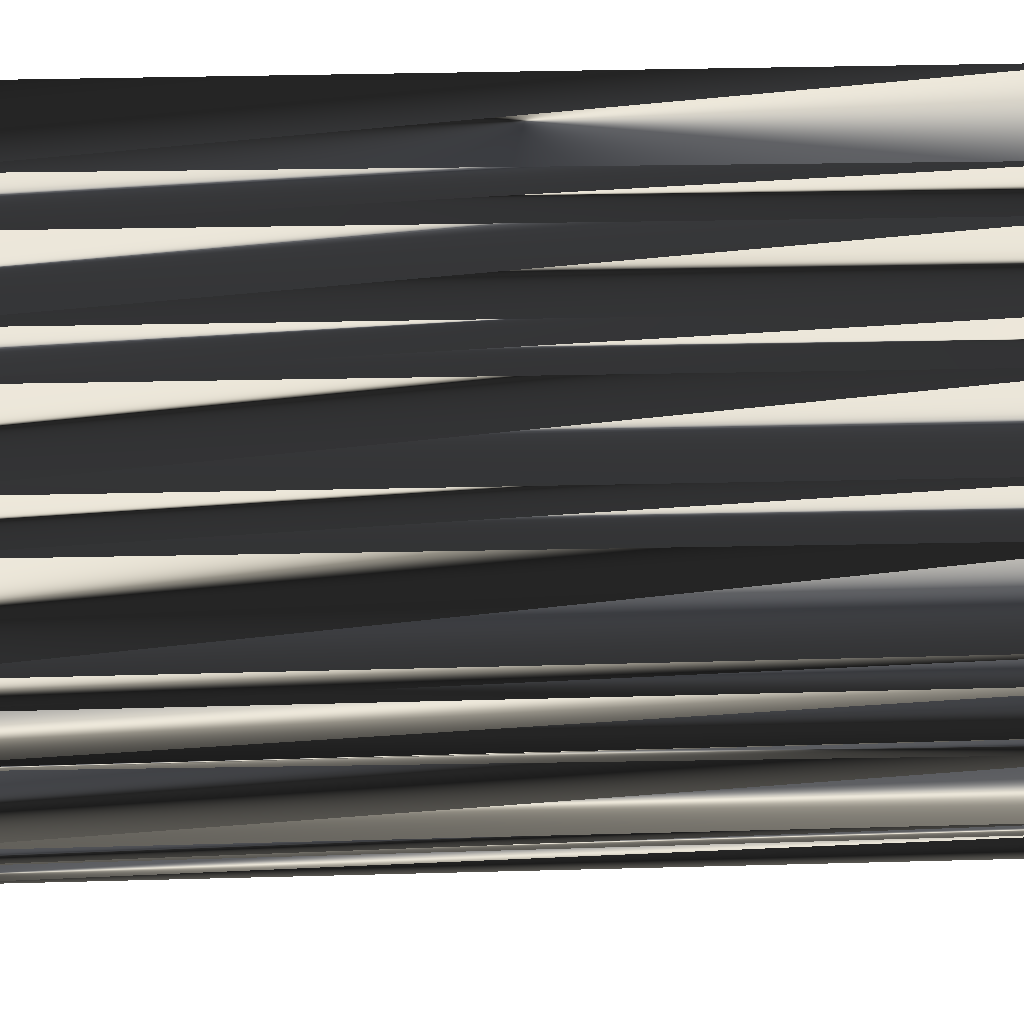
<metadata>
{"format":"obj","ext":"obj","renderer":"f3d","projection":"perspective","resolution":1024,"background":"white","views":[{"elev":22.8,"azim":87.1,"up":"+Y"}]}
</metadata>
<code>
v 268.7 352 -0.0941
v 268.6 352.9 0.06918
v 269.4 343.1 0.004062
v 269.3 344.1 -0.1993
v 269.5 344.8 0.02641
v 269.4 345.6 -0.03343
v 269.5 346.3 0.09511
v 269.6 347.4 -0.02769
v 269.6 348 -0.06107
v 269.4 348.9 0.04815
v 269.4 349.7 -0.1952
v 269.4 350.4 -0.1352
v 269.5 351.1 0.04477
v 269.4 352 0.09458
v 270.2 342.4 -0.00519
v 270.2 343.3 -0.08116
v 270.2 344.1 0.004964
v 270.4 344.8 -0.07635
v 270.2 345.6 -0.04073
v 270.1 346.4 0.05853
v 270.2 347.1 -0.03045
v 270.2 347.9 0.04991
v 270.4 348.6 -0.0481
v 270.3 349.6 -0.09069
v 270.2 350.4 -0.2371
v 270.4 351.1 0.04268
v 271 341.6 0.03204
v 271 342.4 -0.0889
v 271.1 343.2 -0.03496
v 271 344 -0.1125
v 271.1 344.8 0.009781
v 271.1 345.6 0.03594
v 271.2 346.3 -0.04059
v 271.2 347.1 0.06564
v 271 348 0.02684
v 271.2 348.8 -0.02639
v 271 349.7 -0.1296
v 271 350.3 0.09924
v 271.2 351.2 -0.03236
v 271.9 340.9 -0.1096
v 271.8 341.7 0.03972
v 271.8 342.4 -0.0154
v 271.8 343.2 0.00128
v 271.8 344.1 -0.07085
v 271.9 344.7 -0.03456
v 272 345.6 0.02466
v 272 346.3 0.07033
v 271.8 347.2 0.005871
v 271.7 348.1 0.02558
v 272 348.8 0.05412
v 271.7 349.5 -0.05183
v 271.9 350.3 -0.08494
v 272.8 339.8 -0.1191
v 272.7 341 0.1193
v 272.5 341.5 0.03055
v 272.6 342.3 0.000434
v 272.6 343.3 -0.128
v 272.6 344 -0.1008
v 272.5 344.9 0.09806
v 272.5 345.3 0.01215
v 272.6 346.3 0.1085
v 272.6 347.3 -0.04095
v 272.5 347.9 -0.08632
v 272.7 348.7 -0.07283
v 272.5 349.5 -0.01501
v 272.6 350.3 0.003983
v 273.4 339.3 0.01564
v 273.6 340 -0.02159
v 273.5 340.8 0.07667
v 273.5 341.6 0.05995
v 273.4 342.4 0.07902
v 273.5 343.3 -0.159
v 273.5 344.1 0.07785
v 273.2 344.8 0.03847
v 273.2 345.6 -0.01735
v 273.6 346.4 0.06612
v 273.5 347.1 0.05325
v 273.4 347.9 -0.1536
v 273.4 348.6 0.1136
v 273.5 349.6 0.03266
v 274.4 339.2 -0.1742
v 274.5 339.9 -0.01346
v 274.1 340.8 0.02584
v 274.1 341.6 -0.09602
v 274.1 342.3 -0.04722
v 274.1 343.1 -0.03258
v 274.3 344.2 -0.04321
v 274.2 344.8 0.03884
v 274.1 345.6 0.1065
v 274.4 346.4 -0.1438
v 274.1 347.2 -0.000634
v 274.2 348 0.09153
v 274.2 348.7 0.0282
v 275.2 338.6 -0.05981
v 275 339.2 -0.004754
v 275.1 340 -0.1923
v 275 341 0.03239
v 275 341.5 -0.1034
v 275.1 342.4 -0.2405
v 275 343.3 0.1267
v 275.1 344 0.03634
v 275 345 0.08715
v 275 345.6 0.02694
v 275.1 346.4 0.03141
v 274.9 347.4 -0.1592
v 275 348 0.06654
v 275.2 348.8 0.08533
v 275.7 337.5 -0.1117
v 275.9 338.3 -0.2555
v 275.9 339.3 -0.06215
v 275.7 340 0.1124
v 276 340.8 -0.04386
v 276.1 341.4 0.004125
v 275.8 342.4 0.03375
v 275.8 343.1 -0.08159
v 275.8 344.1 0.02722
v 275.9 344.9 0.2262
v 275.7 345.7 -0.03894
v 276 346.3 -0.07446
v 275.9 347.1 -0.01324
v 275.9 348 0.0562
v 276.6 336.7 0.01285
v 276.5 337.6 -0.0985
v 276.6 338.5 0.1778
v 276.8 339.2 -0.08901
v 276.4 340.1 -0.09669
v 276.5 340.8 0.004435
v 276.8 341.7 0.008421
v 276.7 342.4 0.09815
v 276.8 343.1 0.07413
v 276.6 344 -0.01974
v 276.6 344.9 -0.05015
v 276.7 345.5 -0.01767
v 276.5 346.4 -0.06386
v 276.7 347.2 0.06386
v 276.7 348 0.02401
v 277.5 336 0.05891
v 277.6 337 -0.05471
v 277.6 337.6 0.02046
v 277.5 338.3 -0.04143
v 277.4 339.1 0.05272
v 277.4 340.1 0.02955
v 277.4 340.7 0.00461
v 277.4 341.6 -0.08003
v 277.4 342.2 0.05151
v 277.6 343.4 0.0453
v 277.4 343.9 -0.04358
v 277.5 344.8 -0.1869
v 277.4 345.7 0.05296
v 277.5 346.3 -0.03143
v 277.3 347.2 0.1298
v 278.1 336.9 -0.114
v 278 337.5 0.0818
v 278.3 338.3 -0.09118
v 278.3 339.1 0.1492
v 278.3 340 -0.1921
v 278.3 340.8 -0.07691
v 278.2 341.5 0.08065
v 278.2 342.4 -0.009287
v 278.2 343.1 -0.1393
v 278.2 344.1 0.2125
v 278.1 344.9 0.121
v 278.3 345.6 0.04891
v 278.2 346.4 0.162
v 278.9 337.7 -0.05319
v 279.2 338.6 -0.08188
v 279.1 339.1 -0.000692
v 279.2 339.9 0.1401
v 279.1 340.7 0.01481
v 279.1 341.6 0.06803
v 278.9 342.4 -0.009452
v 279.1 343.2 0.1501
v 279.3 343.8 -0.1058
v 279.3 344.7 -0.06683
v 279.1 345.8 0.01407
v 279.1 346.4 -0.057
v 279.7 339.1 0.05294
v 279.6 340 -0.1118
v 279.8 340.7 -0.06076
v 279.9 341.8 0.08804
v 279.8 342.4 0.05679
v 280 343 0.004374
v 279.8 344.1 -0.01514
v 280 344.7 0.02543
v 279.9 345.7 -0.1461
v 280.5 340 -0.1108
v 280.7 340.9 0.1634
v 280.6 341.8 -0.06766
v 280.5 342.3 0.1061
v 280.6 343.3 0.01529
v 280.6 344 -0.1052
v 280.9 344.8 0.03657
v 280.7 345.5 -0.007962
v 281.5 340.7 -0.1205
v 281.3 341.6 0.09444
v 281.5 342.6 -0.1198
v 281.6 343.2 -0.1089
v 281.6 344 0.1843
v 281.3 344.9 0.04123
v 282.3 341.6 0.07246
v 282.1 342.3 0.02746
v 282.4 343.1 -0.07921
v 282.1 344.1 0.0328
v 283.1 343.2 0.1822
v 283 344 0.0107
v 268.5 351.9 30.28
v 268.6 352.8 30.05
v 269.5 343.2 29.92
v 269.5 344 30.11
v 269.5 344.8 29.91
v 269.4 345.5 29.88
v 269.5 346.4 30.04
v 269.4 347.3 29.95
v 269.4 348.1 29.93
v 269.6 348.7 30
v 269.4 349.5 30.2
v 269.4 350.3 29.94
v 269.3 351.1 29.96
v 269.5 351.9 30.01
v 270.1 342.4 30.02
v 270.2 343.2 29.94
v 270.2 344 29.89
v 270.2 344.7 30.16
v 270.3 345.7 30.24
v 270.3 346.3 30.03
v 270.4 347.3 29.94
v 270.2 348 29.88
v 270.5 348.6 30.06
v 270.2 349.7 29.95
v 270.4 350.3 29.93
v 270.2 351.4 30.11
v 271 341.7 30
v 270.9 342.4 29.93
v 271.1 343.2 29.86
v 271 344 30.05
v 271.2 344.9 29.84
v 271 345.5 30.12
v 271 346.5 30.03
v 271 347.2 29.87
v 271 348 30.11
v 271.1 348.9 30.01
v 271 349.7 29.94
v 271.2 350.5 29.87
v 270.9 351.2 29.99
v 271.8 340.8 29.86
v 271.8 341.6 30.01
v 271.9 342.4 29.91
v 271.8 343.2 30.05
v 271.7 344 30.01
v 271.8 344.8 30.06
v 272 345.5 30.03
v 271.9 346.4 29.69
v 271.8 347.3 30.07
v 271.8 347.8 30.03
v 271.8 348.8 29.97
v 272 349.7 29.93
v 271.9 350.3 30.07
v 272.4 340.1 30.07
v 272.6 340.7 29.93
v 272.6 341.5 30.09
v 272.6 342.6 30.08
v 272.7 343.2 30.06
v 272.6 344 29.88
v 272.6 344.8 30.05
v 272.6 345.5 29.91
v 272.8 346.4 30.02
v 272.6 347.2 30.18
v 272.7 348 30.11
v 272.5 348.8 30.01
v 272.8 349.6 29.98
v 272.6 350.3 29.97
v 273.4 339.3 29.93
v 273.4 340 29.87
v 273.5 340.8 30.06
v 273.5 341.6 30
v 273.5 342.3 30.14
v 273.5 343.3 29.97
v 273.4 343.9 30.03
v 273.4 344.9 29.88
v 273.4 345.6 30.01
v 273.6 346.1 29.96
v 273.3 347 30.03
v 273.5 348 30.22
v 273.6 348.8 30.11
v 273.3 349.5 29.83
v 274.3 339.2 29.95
v 274.3 339.8 29.94
v 274.1 340.8 29.97
v 274.3 341.5 30.14
v 274.3 342.6 30.01
v 274.4 343.4 29.9
v 274.2 344 30.02
v 274.4 344.6 29.91
v 274.1 345.7 29.95
v 274.3 346.4 30.05
v 274.3 347.2 30.03
v 274.2 348 29.83
v 274.1 348.7 30.05
v 274.9 338.3 29.95
v 275 339.3 29.95
v 274.9 340.1 30.08
v 275 340.9 29.87
v 275.1 341.7 29.98
v 274.9 342.5 30.17
v 275 343.2 29.98
v 275 343.9 29.78
v 275 344.8 30.02
v 275 345.6 29.93
v 275.1 346.3 29.96
v 275 347.2 29.94
v 275.2 348.1 30.1
v 275.1 348.9 30.09
v 276.1 337.6 30.03
v 275.8 338.3 30.01
v 275.8 339.2 29.9
v 275.9 340.1 30
v 275.6 340.7 29.99
v 275.7 341.3 29.89
v 275.7 342.2 30.07
v 275.9 343.2 30.08
v 275.8 344 30.01
v 275.8 344.8 29.83
v 275.6 345.6 30.13
v 275.7 346.3 30.02
v 275.9 347.2 30.12
v 275.8 347.8 29.87
v 276.8 336.8 29.85
v 276.6 337.6 29.78
v 276.5 338.2 29.89
v 276.5 339 30.02
v 276.5 340 30.02
v 276.7 340.9 29.99
v 276.6 341.8 30.14
v 276.6 342.5 30.06
v 276.6 343.2 30.06
v 276.8 344.1 30.01
v 276.6 344.7 30.23
v 276.7 345.5 29.96
v 276.8 346.1 30.14
v 276.7 347.2 30.16
v 276.8 348.1 30.14
v 277.6 336 30.12
v 277.4 336.9 29.92
v 277.4 337.6 30.39
v 277.5 338.3 29.99
v 277.5 339.2 29.99
v 277.4 340.1 30.04
v 277.4 340.9 30.04
v 277.3 341.5 30.2
v 277.3 342.5 30.07
v 277.5 343.1 29.98
v 277.3 343.9 30.11
v 277.5 344.8 29.99
v 277.5 345.6 29.82
v 277.5 346.4 29.92
v 277.6 347.3 29.86
v 278.3 336.9 30.17
v 278.1 337.7 30.17
v 278.4 338.5 30.14
v 278.3 339.3 29.8
v 278.4 340 30.09
v 278.3 340.6 30.02
v 278.5 341.5 30.12
v 278.3 342.3 29.92
v 278.2 343.2 30.01
v 278.2 343.9 29.92
v 278.3 344.9 30.05
v 278.1 345.8 30.13
v 278.2 346.4 30.1
v 279 337.7 29.9
v 279.1 338.3 29.95
v 279.1 339.2 30.04
v 279 340 29.85
v 279.3 340.7 29.87
v 279.2 341.5 29.94
v 279 342.3 29.88
v 279.1 343.2 30.12
v 279.1 343.9 30.04
v 279 344.8 30.07
v 279.1 345.6 30.15
v 279.2 346.5 30.02
v 279.9 339.2 30.05
v 279.9 340 29.94
v 279.7 341 29.86
v 280 341.5 30.15
v 279.7 342.5 30.04
v 280 343.1 30.1
v 279.8 343.9 29.95
v 279.9 344.8 30.05
v 279.8 345.6 30.16
v 280.7 340.1 29.92
v 280.5 340.7 29.98
v 280.6 341.6 30.09
v 280.7 342.5 29.98
v 280.6 343.2 29.89
v 280.6 343.8 29.92
v 280.7 345 29.89
v 280.5 345.6 30
v 281.5 341 30.01
v 281.5 341.7 30
v 281.5 342.3 30.12
v 281.4 343.2 29.95
v 281.3 344.1 30.03
v 281.5 344.7 30.04
v 282.3 341.5 30.03
v 282.2 342.5 30.06
v 282.2 343.3 30.01
v 282.1 344 30.1
v 283.1 343.2 29.98
v 283.2 344 29.85
f 101 102 88
f 43 29 42
f 34 22 21
f 21 9 8
f 9 1 8
f 66 65 80
f 13 26 14
f 86 87 73
f 38 37 51
f 64 51 50
f 26 38 39
f 145 146 130
f 79 93 80
f 129 145 130
f 80 107 66
f 190 196 197
f 41 42 28
f 95 110 96
f 140 124 139
f 185 192 193
f 41 40 54
f 69 54 68
f 96 83 82
f 155 156 142
f 82 81 95
f 123 109 108
f 113 114 99
f 94 108 109
f 44 58 45
f 83 84 70
f 78 79 64
f 97 98 84
f 27 41 28
f 8 20 21
f 27 40 41
f 85 72 71
f 29 16 28
f 87 86 100
f 1 3 4
f 19 6 18
f 9 10 1
f 8 7 20
f 11 24 12
f 47 61 48
f 121 106 120
f 106 93 92
f 64 63 78
f 91 78 77
f 133 119 118
f 135 121 120
f 63 50 49
f 31 32 19
f 77 63 62
f 20 32 33
f 93 79 92
f 90 104 91
f 100 114 115
f 85 99 86
f 170 171 159
f 115 116 101
f 120 134 135
f 105 119 120
f 164 176 151
f 136 176 193
f 150 149 163
f 164 151 150
f 164 163 175
f 107 136 66
f 184 192 185
f 185 193 176
f 161 173 162
f 164 175 176
f 144 128 143
f 187 179 186
f 192 199 193
f 179 170 169
f 153 154 140
f 160 172 161
f 195 188 194
f 145 144 158
f 183 174 173
f 112 97 111
f 153 140 139
f 132 131 147
f 158 157 169
f 67 137 122
f 123 108 122
f 111 125 126
f 94 109 95
f 154 155 141
f 67 122 108
f 157 158 144
f 142 127 126
f 197 196 201
f 15 27 28
f 42 41 55
f 42 56 43
f 31 44 45
f 16 15 28
f 42 55 56
f 89 90 76
f 70 69 83
f 56 57 43
f 56 71 57
f 57 72 58
f 41 54 55
f 68 67 81
f 40 53 54
f 69 68 82
f 54 53 68
f 68 53 67
f 82 83 69
f 69 55 54
f 82 68 81
f 94 67 108
f 97 84 83
f 55 70 56
f 97 83 96
f 96 82 95
f 85 98 99
f 70 84 71
f 84 98 85
f 72 86 73
f 55 69 70
f 71 84 85
f 56 70 71
f 72 85 86
f 73 58 72
f 72 57 71
f 44 57 58
f 60 74 75
f 101 88 87
f 87 88 74
f 88 102 89
f 88 75 74
f 115 101 100
f 100 101 87
f 102 103 89
f 89 75 88
f 101 116 102
f 118 103 117
f 46 32 45
f 61 60 75
f 45 58 59
f 59 58 73
f 59 73 74
f 74 73 87
f 18 30 31
f 31 30 44
f 45 59 46
f 35 49 36
f 30 18 17
f 29 28 42
f 29 17 16
f 30 29 43
f 30 43 44
f 44 43 57
f 5 1 4
f 30 17 29
f 4 3 16
f 16 3 15
f 6 7 1
f 5 4 17
f 7 8 1
f 6 5 18
f 18 5 17
f 17 4 16
f 7 6 19
f 19 18 31
f 7 19 20
f 20 19 32
f 31 45 32
f 20 33 21
f 32 46 33
f 49 48 62
f 34 47 48
f 34 21 33
f 35 23 22
f 35 22 34
f 22 23 10
f 1 10 11
f 35 36 23
f 22 9 21
f 36 37 24
f 22 10 9
f 23 11 10
f 1 11 12
f 23 24 11
f 1 13 14
f 5 6 1
f 1 14 2
f 2 39 66
f 1 12 13
f 37 25 24
f 13 12 25
f 39 52 66
f 2 14 39
f 39 14 26
f 23 36 24
f 25 38 26
f 26 13 25
f 25 12 24
f 36 50 37
f 37 38 25
f 35 34 48
f 50 63 64
f 36 49 50
f 52 65 66
f 65 52 51
f 51 37 50
f 39 38 52
f 52 38 51
f 51 64 65
f 65 64 79
f 78 92 79
f 79 80 65
f 80 93 107
f 136 151 176
f 63 49 62
f 89 76 75
f 78 63 77
f 76 62 61
f 107 93 106
f 104 105 91
f 120 106 105
f 78 91 92
f 104 119 105
f 105 106 92
f 49 35 48
f 47 34 33
f 62 48 61
f 74 60 59
f 77 76 90
f 91 105 92
f 33 46 47
f 47 46 60
f 61 47 60
f 60 46 59
f 77 62 76
f 76 61 75
f 89 103 90
f 90 91 77
f 102 117 103
f 103 104 90
f 114 100 99
f 99 100 86
f 115 114 129
f 128 114 113
f 160 161 147
f 144 129 128
f 161 148 147
f 159 145 158
f 145 159 146
f 117 131 132
f 146 160 147
f 147 148 132
f 115 130 116
f 116 131 117
f 115 129 130
f 131 146 147
f 116 130 131
f 131 130 146
f 102 116 117
f 162 149 148
f 104 103 118
f 118 117 132
f 104 118 119
f 148 133 132
f 107 106 121
f 136 135 151
f 107 121 136
f 136 121 135
f 134 120 119
f 150 163 164
f 150 151 135
f 150 135 134
f 133 118 132
f 119 133 134
f 134 133 149
f 150 134 149
f 149 133 148
f 162 173 174
f 161 162 148
f 184 185 175
f 175 185 176
f 149 162 163
f 163 162 174
f 163 174 175
f 175 174 184
f 183 173 182
f 192 191 198
f 198 203 199
f 199 205 193
f 161 172 173
f 173 172 182
f 192 184 191
f 191 190 197
f 199 192 198
f 198 191 197
f 198 197 202
f 203 205 199
f 203 204 205
f 160 159 171
f 184 183 191
f 172 181 182
f 189 181 188
f 184 174 183
f 183 182 190
f 160 146 159
f 159 158 170
f 191 183 190
f 189 182 181
f 190 189 196
f 198 202 203
f 196 195 200
f 202 204 203
f 201 196 200
f 194 188 187
f 197 201 202
f 195 194 200
f 201 204 202
f 165 200 194
f 201 200 204
f 180 170 179
f 194 186 165
f 188 181 180
f 178 179 169
f 180 171 170
f 180 179 187
f 195 196 189
f 188 180 187
f 190 182 189
f 189 188 195
f 180 181 171
f 170 158 169
f 181 172 171
f 171 172 160
f 97 112 98
f 98 113 99
f 129 114 128
f 127 113 112
f 145 129 144
f 144 143 157
f 126 112 111
f 111 97 96
f 126 127 112
f 112 113 98
f 143 128 127
f 127 128 113
f 156 143 142
f 142 143 127
f 178 169 168
f 168 169 157
f 140 141 125
f 110 125 111
f 155 142 141
f 141 142 126
f 95 81 94
f 94 81 67
f 124 125 110
f 110 111 96
f 124 140 125
f 125 141 126
f 124 110 109
f 109 110 95
f 139 124 123
f 123 124 109
f 138 123 122
f 139 138 152
f 139 123 138
f 138 122 137
f 165 153 152
f 152 138 137
f 165 154 153
f 153 139 152
f 154 166 155
f 154 141 140
f 154 165 166
f 156 168 157
f 155 167 156
f 156 157 143
f 186 179 178
f 177 168 167
f 194 187 186
f 165 177 166
f 165 186 177
f 166 167 155
f 166 177 167
f 167 168 156
f 186 178 177
f 177 178 168
f 307 306 293
f 234 248 247
f 227 239 226
f 214 226 213
f 206 214 213
f 270 271 285
f 231 218 219
f 292 291 278
f 242 243 256
f 256 269 255
f 243 231 244
f 351 350 335
f 298 284 285
f 350 334 335
f 312 285 271
f 401 395 402
f 247 246 233
f 315 300 301
f 329 345 344
f 397 390 398
f 245 246 259
f 259 274 273
f 288 301 287
f 361 360 347
f 286 287 300
f 314 328 313
f 319 318 304
f 313 299 314
f 263 249 250
f 289 288 275
f 284 283 269
f 303 302 289
f 246 232 233
f 225 213 226
f 245 232 246
f 277 290 276
f 221 234 233
f 291 292 305
f 208 206 209
f 211 224 223
f 215 214 206
f 212 213 225
f 229 216 217
f 266 252 253
f 311 326 325
f 298 311 297
f 268 269 283
f 283 296 282
f 324 338 323
f 326 340 325
f 255 268 254
f 237 236 224
f 268 282 267
f 237 225 238
f 284 298 297
f 309 295 296
f 319 305 320
f 304 290 291
f 376 375 364
f 321 320 306
f 339 325 340
f 324 310 325
f 381 369 356
f 381 341 398
f 354 355 368
f 356 369 355
f 368 369 380
f 341 312 271
f 397 389 390
f 398 390 381
f 378 366 367
f 380 369 381
f 333 349 348
f 384 392 391
f 404 397 398
f 375 384 374
f 359 358 345
f 377 365 366
f 393 400 399
f 349 350 363
f 379 388 378
f 302 317 316
f 345 358 344
f 336 337 352
f 362 363 374
f 342 272 327
f 313 328 327
f 330 316 331
f 314 299 300
f 360 359 346
f 327 272 313
f 363 362 349
f 332 347 331
f 401 402 406
f 232 220 233
f 246 247 260
f 261 247 248
f 249 236 250
f 220 221 233
f 260 247 261
f 295 294 281
f 274 275 288
f 262 261 248
f 276 261 262
f 277 262 263
f 259 246 260
f 272 273 286
f 258 245 259
f 273 274 287
f 258 259 273
f 258 273 272
f 288 287 274
f 260 274 259
f 273 287 286
f 272 299 313
f 289 302 288
f 275 260 261
f 288 302 301
f 287 301 300
f 303 290 304
f 289 275 276
f 303 289 290
f 291 277 278
f 274 260 275
f 289 276 290
f 275 261 276
f 290 277 291
f 263 278 277
f 262 277 276
f 262 249 263
f 279 265 280
f 293 306 292
f 293 292 279
f 307 293 294
f 280 293 279
f 306 320 305
f 306 305 292
f 308 307 294
f 280 294 293
f 321 306 307
f 308 323 322
f 237 251 250
f 265 266 280
f 263 250 264
f 263 264 278
f 278 264 279
f 278 279 292
f 235 223 236
f 235 236 249
f 264 250 251
f 254 240 241
f 223 235 222
f 233 234 247
f 222 234 221
f 234 235 248
f 248 235 249
f 248 249 262
f 206 210 209
f 222 235 234
f 208 209 221
f 208 221 220
f 212 211 206
f 209 210 222
f 213 212 206
f 210 211 223
f 210 223 222
f 209 222 221
f 211 212 224
f 223 224 236
f 224 212 225
f 224 225 237
f 250 236 237
f 238 225 226
f 251 237 238
f 253 254 267
f 252 239 253
f 226 239 238
f 228 240 227
f 227 240 239
f 228 227 215
f 215 206 216
f 241 240 228
f 214 227 226
f 242 241 229
f 215 227 214
f 216 228 215
f 216 206 217
f 229 228 216
f 218 206 219
f 211 210 206
f 219 206 207
f 244 207 271
f 217 206 218
f 230 242 229
f 217 218 230
f 257 244 271
f 219 207 244
f 219 244 231
f 241 228 229
f 243 230 231
f 218 231 230
f 217 230 229
f 255 241 242
f 243 242 230
f 239 240 253
f 268 255 269
f 254 241 255
f 270 257 271
f 257 270 256
f 242 256 255
f 243 244 257
f 243 257 256
f 269 256 270
f 269 270 284
f 297 283 284
f 285 284 270
f 298 285 312
f 356 341 381
f 254 268 267
f 281 294 280
f 268 283 282
f 267 281 266
f 298 312 311
f 310 309 296
f 311 325 310
f 296 283 297
f 324 309 310
f 311 310 297
f 240 254 253
f 239 252 238
f 253 267 266
f 265 279 264
f 281 282 295
f 310 296 297
f 251 238 252
f 251 252 265
f 252 266 265
f 251 265 264
f 267 282 281
f 266 281 280
f 308 294 295
f 296 295 282
f 322 307 308
f 309 308 295
f 305 319 304
f 305 304 291
f 319 320 334
f 319 333 318
f 366 365 352
f 334 349 333
f 353 366 352
f 350 364 363
f 364 350 351
f 336 322 337
f 365 351 352
f 353 352 337
f 335 320 321
f 336 321 322
f 334 320 335
f 351 336 352
f 335 321 336
f 335 336 351
f 321 307 322
f 354 367 353
f 308 309 323
f 322 323 337
f 323 309 324
f 338 353 337
f 311 312 326
f 340 341 356
f 326 312 341
f 326 341 340
f 325 339 324
f 368 355 369
f 356 355 340
f 340 355 339
f 323 338 337
f 338 324 339
f 338 339 354
f 339 355 354
f 338 354 353
f 378 367 379
f 367 366 353
f 390 389 380
f 390 380 381
f 367 354 368
f 367 368 379
f 379 368 380
f 379 380 389
f 378 388 387
f 396 397 403
f 408 403 404
f 410 404 398
f 377 366 378
f 377 378 387
f 389 397 396
f 395 396 402
f 397 404 403
f 396 403 402
f 402 403 407
f 410 408 404
f 409 408 410
f 364 365 376
f 388 389 396
f 386 377 387
f 386 394 393
f 379 389 388
f 387 388 395
f 351 365 364
f 363 364 375
f 388 396 395
f 387 394 386
f 394 395 401
f 407 403 408
f 400 401 405
f 409 407 408
f 401 406 405
f 393 399 392
f 406 402 407
f 399 400 405
f 409 406 407
f 405 370 399
f 405 406 409
f 375 385 384
f 391 399 370
f 386 393 385
f 384 383 374
f 376 385 375
f 384 385 392
f 401 400 394
f 385 393 392
f 387 395 394
f 393 394 400
f 386 385 376
f 363 375 374
f 377 386 376
f 377 376 365
f 317 302 303
f 318 303 304
f 319 334 333
f 318 332 317
f 334 350 349
f 348 349 362
f 317 331 316
f 302 316 301
f 332 331 317
f 318 317 303
f 333 348 332
f 333 332 318
f 348 361 347
f 348 347 332
f 374 383 373
f 374 373 362
f 346 345 330
f 330 315 316
f 347 360 346
f 347 346 331
f 286 300 299
f 286 299 272
f 330 329 315
f 316 315 301
f 345 329 330
f 346 330 331
f 315 329 314
f 315 314 300
f 329 344 328
f 329 328 314
f 328 343 327
f 343 344 357
f 328 344 343
f 327 343 342
f 358 370 357
f 343 357 342
f 359 370 358
f 344 358 357
f 371 359 360
f 346 359 345
f 370 359 371
f 373 361 362
f 372 360 361
f 362 361 348
f 384 391 383
f 373 382 372
f 392 399 391
f 382 370 371
f 391 370 382
f 372 371 360
f 382 371 372
f 373 372 361
f 383 391 382
f 383 382 373
f 1 206 8
f 8 213 206
f 8 213 7
f 7 212 213
f 7 212 6
f 6 211 212
f 6 211 5
f 5 210 211
f 5 210 4
f 4 209 210
f 4 209 3
f 3 208 209
f 3 208 15
f 15 220 208
f 15 220 27
f 27 232 220
f 27 232 40
f 40 245 232
f 40 245 53
f 53 258 245
f 53 258 67
f 67 272 258
f 67 272 122
f 122 327 272
f 122 327 137
f 137 342 327
f 137 342 152
f 152 357 342
f 152 357 165
f 165 370 357
f 165 370 194
f 194 399 370
f 194 399 200
f 200 405 399
f 200 405 204
f 204 409 405
f 204 409 205
f 205 410 409
f 205 410 193
f 193 398 410
f 193 398 176
f 176 381 398
f 176 381 136
f 136 341 381
f 136 341 107
f 107 312 341
f 107 312 66
f 66 271 312
f 66 271 39
f 39 244 271
f 39 244 2
f 2 207 244
f 2 207 1
f 1 206 207

</code>
